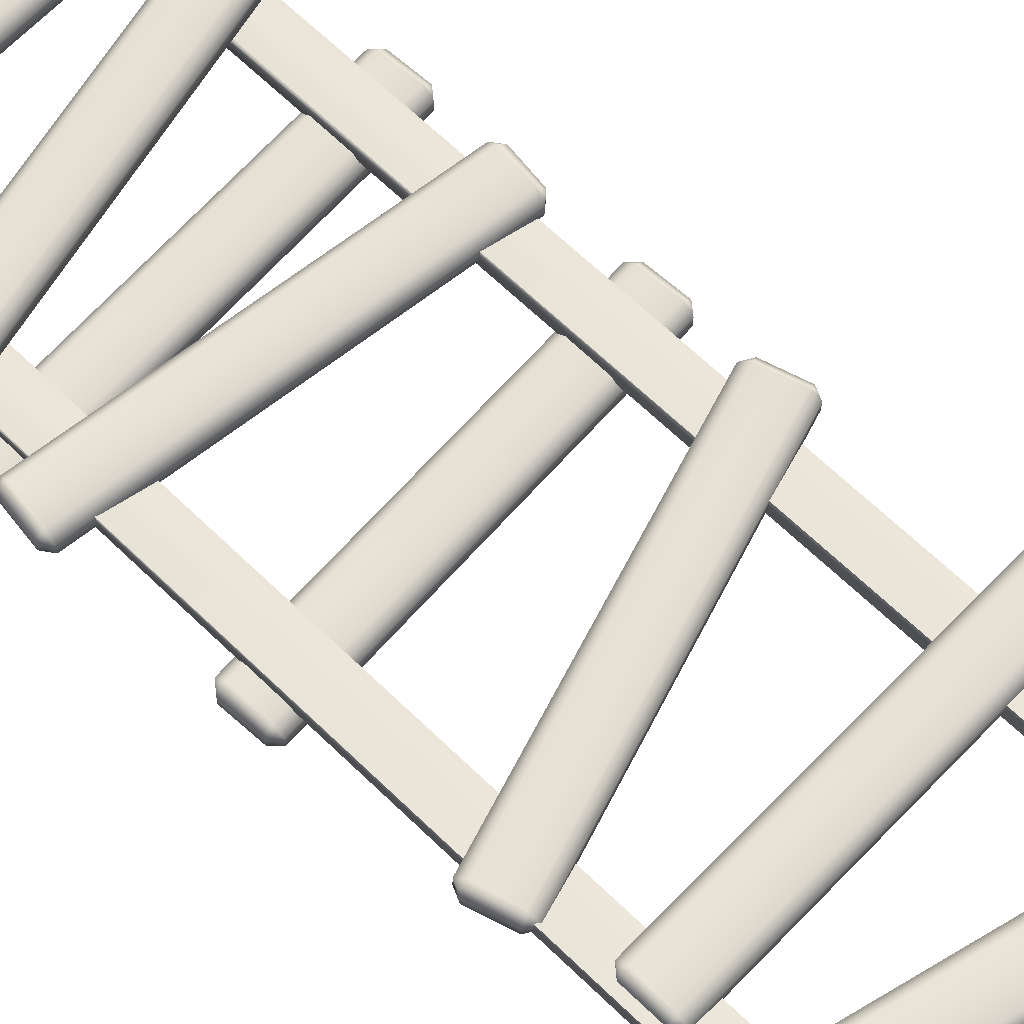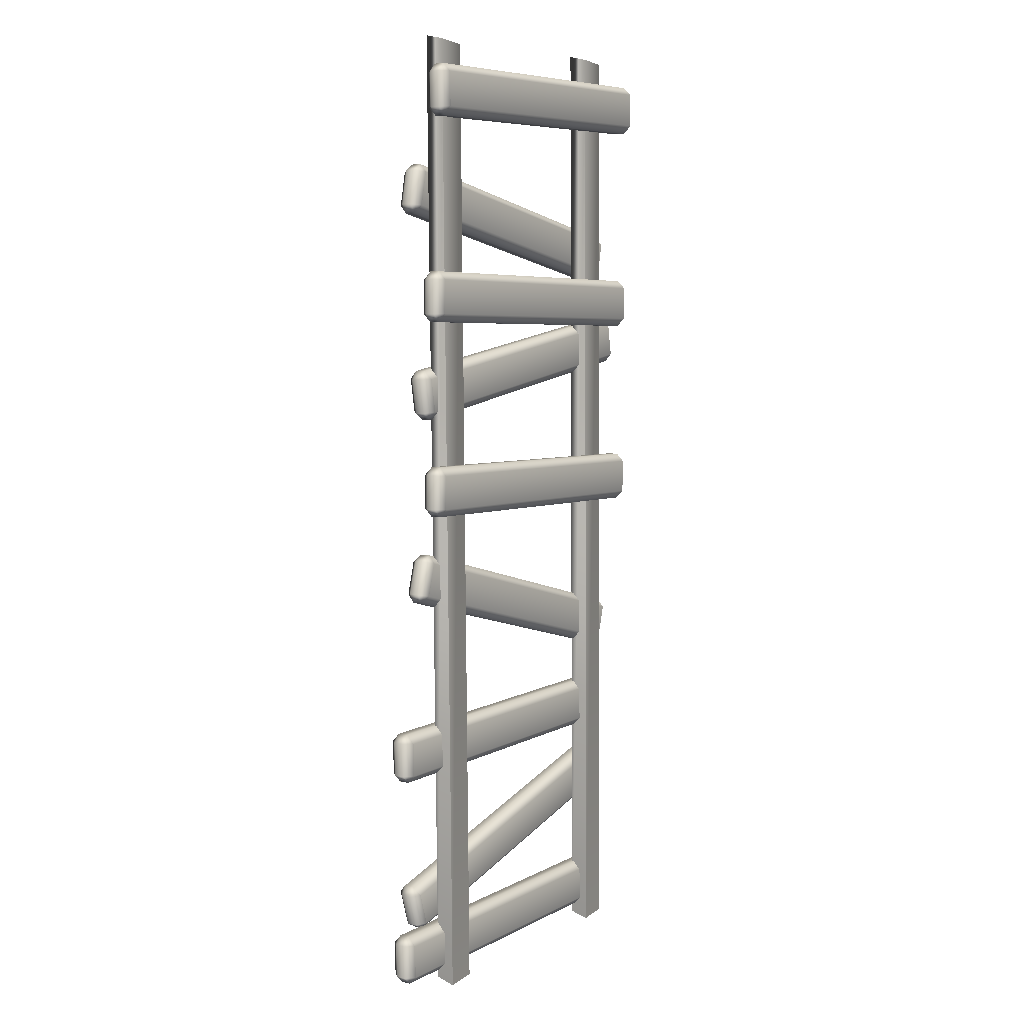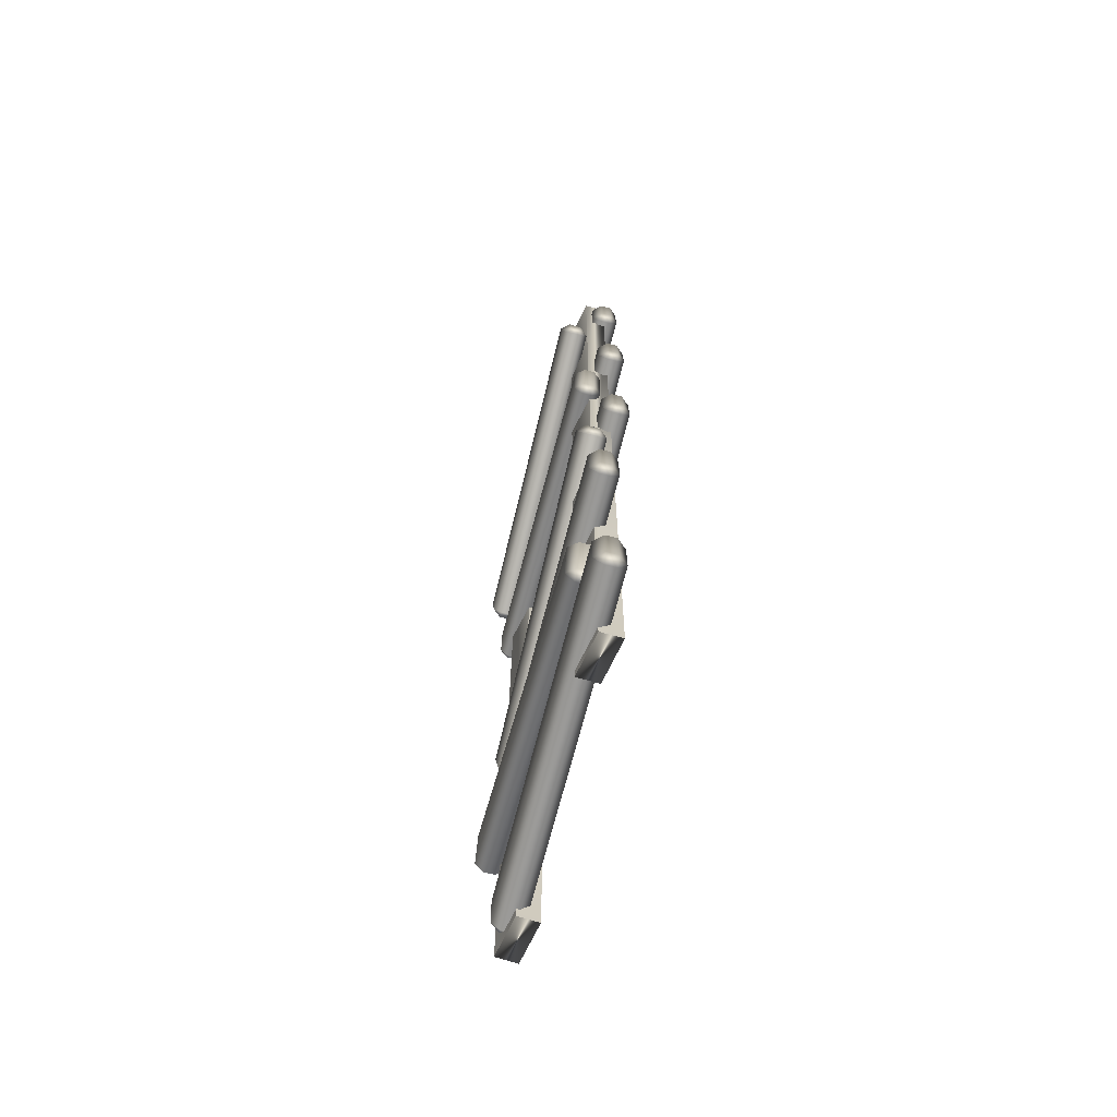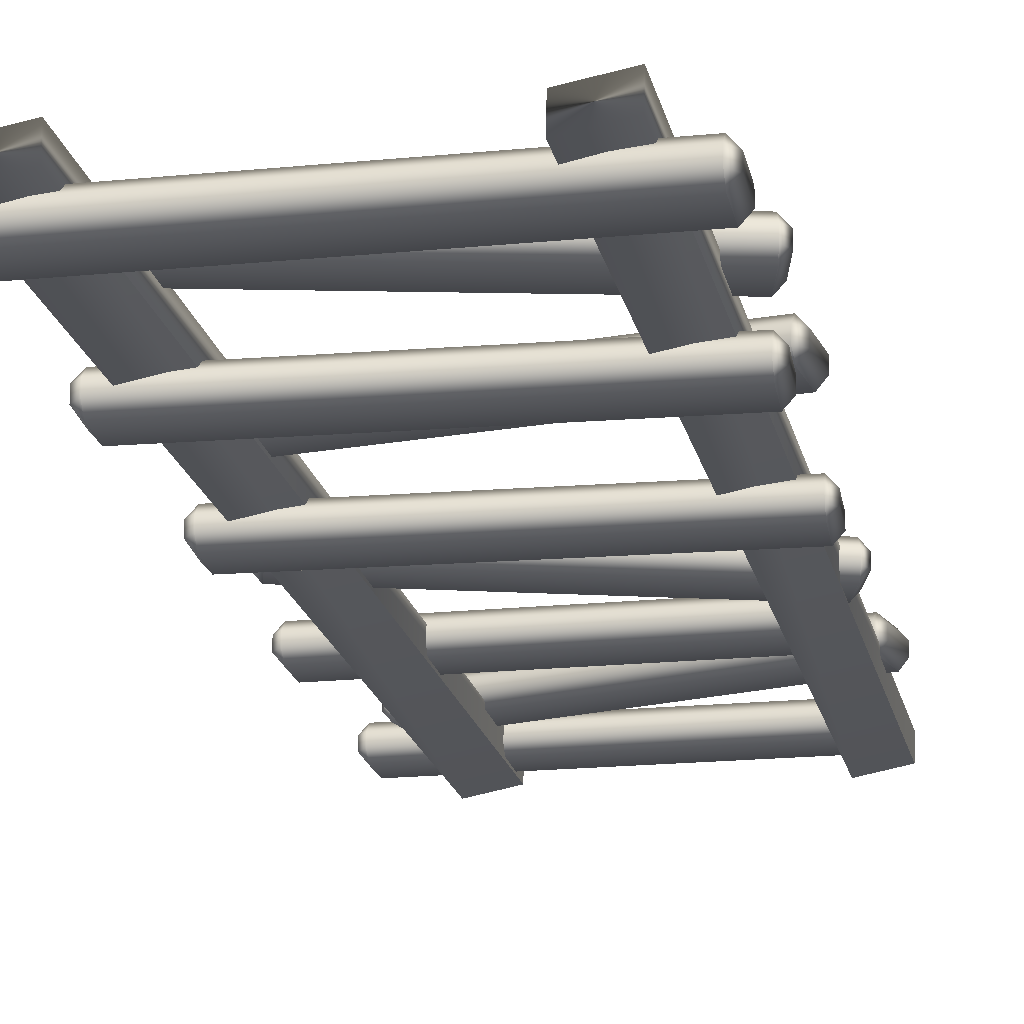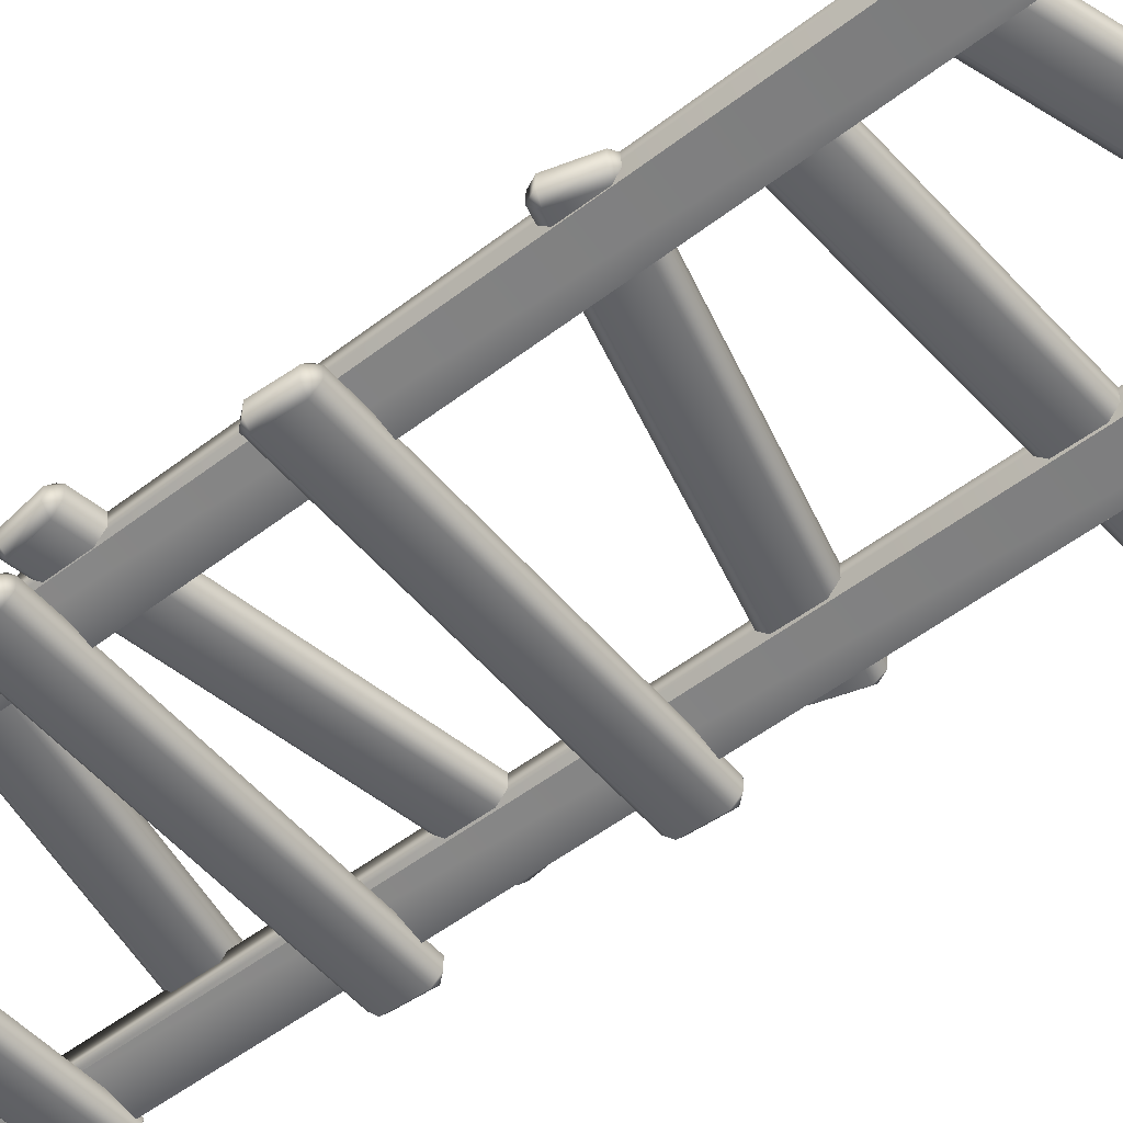
<metadata>
{"format":"obj","ext":"obj","renderer":"f3d","projection":"perspective","resolution":1024,"background":"white","views":[{"elev":65.1,"azim":-46.3,"up":"+Z"},{"elev":7.7,"azim":126.1,"up":"+Y"},{"elev":-69.2,"azim":75.4,"up":"+Y"},{"elev":-19.5,"azim":-168.7,"up":"+Z"},{"elev":-50.0,"azim":-50.1,"up":"+Z"}]}
</metadata>
<code>
v  -0.4409 1.927 0.01001
v  -0.5967 1.92 0.04124
v  -0.4837 -1.903 0.01078
v  -0.6395 -1.91 0.042
v  -0.6347 -1.927 -0.03738
v  -0.4789 -1.92 -0.0686
v  -0.4361 1.91 -0.06937
v  -0.5919 1.903 -0.03815
v  0.5495 1.927 0.01001
v  0.3937 1.92 0.04124
v  0.5067 -1.903 0.01078
v  0.3509 -1.91 0.042
v  0.3557 -1.927 -0.03738
v  0.5115 -1.92 -0.0686
v  0.5543 1.91 -0.06937
v  0.3985 1.903 -0.03815
v  -0.7028 1.611 -0.05695
v  0.5711 1.617 -0.05014
v  0.5711 1.648 -0.01723
v  -0.7028 1.643 -0.02402
v  -0.7028 1.775 -0.02211
v  0.5711 1.781 -0.01532
v  0.5711 1.814 -0.04729
v  -0.7028 1.808 -0.05411
v  0.5711 1.815 -0.08904
v  -0.7028 1.809 -0.09585
v  0.5711 1.783 -0.122
v  -0.7028 1.777 -0.1288
v  0.5711 1.65 -0.1239
v  -0.7028 1.645 -0.1307
v  0.5711 1.617 -0.09189
v  -0.7028 1.612 -0.0987
v  -0.7303 1.643 -0.09872
v  -0.7303 1.778 -0.09677
v  -0.7303 1.642 -0.05698
v  -0.7303 1.777 -0.05502
v  0.6001 1.648 -0.04923
v  0.6001 1.783 -0.04727
v  0.6001 1.649 -0.09097
v  0.6001 1.784 -0.08902
v  -0.6662 0.9646 0.08904
v  0.577 1.243 0.09586
v  0.5702 1.274 0.1288
v  -0.673 0.9956 0.122
v  -0.7014 1.125 0.1239
v  0.5418 1.403 0.1307
v  0.5347 1.436 0.0987
v  -0.7084 1.157 0.09189
v  0.5345 1.436 0.05696
v  -0.7086 1.158 0.05015
v  0.5413 1.405 0.02403
v  -0.7018 1.127 0.01724
v  0.5697 1.276 0.02211
v  -0.6734 0.9976 0.01532
v  0.5768 1.244 0.05411
v  -0.6663 0.9653 0.0473
v  -0.6998 0.9896 0.04727
v  -0.7288 1.122 0.04923
v  -0.6996 0.9888 0.08902
v  -0.7286 1.121 0.09097
v  0.5986 1.28 0.09677
v  0.5696 1.412 0.09872
v  0.5984 1.28 0.05503
v  0.5694 1.413 0.05698
v  -0.7108 0.6087 0.03922
v  0.5505 0.4297 0.04603
v  0.5551 0.4612 0.07894
v  -0.7062 0.6402 0.07215
v  -0.687 0.7713 0.07406
v  0.5743 0.5923 0.08085
v  0.579 0.625 0.04888
v  -0.6822 0.804 0.04207
v  0.5792 0.6258 0.007132
v  -0.6821 0.8047 0.0003217
v  0.5745 0.5943 -0.0258
v  -0.6867 0.7733 -0.03258
v  0.5554 0.4632 -0.02771
v  -0.7059 0.6422 -0.0345
v  0.5506 0.4305 0.004283
v  -0.7107 0.6095 -0.002526
v  -0.7335 0.644 -0.00255
v  -0.7139 0.7779 -0.0005968
v  -0.7336 0.6432 0.0392
v  -0.714 0.7771 0.04115
v  0.5837 0.4564 0.04695
v  0.6032 0.5903 0.0489
v  0.5838 0.4572 0.005203
v  0.6034 0.591 0.007154
v  -0.661 0.0009871 -0.05695
v  0.6119 0.05192 -0.05014
v  0.6107 0.08369 -0.01723
v  -0.6622 0.03277 -0.02402
v  -0.6669 0.1652 -0.02211
v  0.606 0.2161 -0.01532
v  0.6048 0.2491 -0.04729
v  -0.6681 0.1982 -0.05411
v  0.6048 0.2499 -0.08904
v  -0.6681 0.199 -0.09585
v  0.6059 0.2181 -0.122
v  -0.667 0.1672 -0.1288
v  0.6107 0.08569 -0.1239
v  -0.6622 0.03477 -0.1307
v  0.6118 0.0527 -0.09189
v  -0.6611 0.001775 -0.0987
v  -0.6897 0.03164 -0.09872
v  -0.6945 0.1668 -0.09677
v  -0.6896 0.03086 -0.05698
v  -0.6944 0.1661 -0.05503
v  0.6397 0.08411 -0.04923
v  0.6349 0.2193 -0.04727
v  0.6397 0.08489 -0.09097
v  0.6349 0.2201 -0.08902
v  -0.6117 -0.6653 0.03922
v  0.6105 -0.3059 0.04603
v  0.6017 -0.2754 0.07894
v  -0.6205 -0.6347 0.07215
v  -0.6573 -0.5074 0.07406
v  0.5649 -0.1481 0.08085
v  0.5557 -0.1164 0.04888
v  -0.6665 -0.4757 0.04207
v  0.5555 -0.1156 0.007132
v  -0.6667 -0.4749 0.0003215
v  0.5643 -0.1462 -0.0258
v  -0.6579 -0.5055 -0.03258
v  0.6011 -0.2735 -0.02771
v  -0.6211 -0.6328 -0.0345
v  0.6103 -0.3052 0.004283
v  -0.6119 -0.6645 -0.002526
v  -0.6469 -0.6425 -0.00255
v  -0.6845 -0.5125 -0.000597
v  -0.6467 -0.6433 0.0392
v  -0.6843 -0.5133 0.04115
v  0.6297 -0.2679 0.04695
v  0.5921 -0.138 0.0489
v  0.6295 -0.2672 0.005202
v  0.5919 -0.1372 0.007154
v  -0.669 -1.35 0.08904
v  0.5596 -1.686 0.09586
v  0.5681 -1.656 0.1288
v  -0.6605 -1.319 0.122
v  -0.6249 -1.191 0.1239
v  0.6037 -1.528 0.1307
v  0.6126 -1.496 0.0987
v  -0.616 -1.16 0.09189
v  0.6128 -1.495 0.05695
v  -0.6158 -1.159 0.05014
v  0.6043 -1.526 0.02403
v  -0.6243 -1.189 0.01724
v  0.5687 -1.654 0.02211
v  -0.6599 -1.317 0.01532
v  0.5598 -1.686 0.05411
v  -0.6688 -1.349 0.0473
v  -0.687 -1.312 0.04727
v  -0.6507 -1.181 0.04923
v  -0.6872 -1.312 0.08902
v  -0.6509 -1.182 0.09097
v  0.5959 -1.664 0.09677
v  0.6322 -1.534 0.09872
v  0.5961 -1.663 0.05503
v  0.6324 -1.533 0.05698
v  -0.5709 -1.862 0.03922
v  0.703 -1.869 0.04603
v  0.7033 -1.837 0.07894
v  -0.5706 -1.83 0.07215
v  -0.5693 -1.698 0.07406
v  0.7046 -1.705 0.08085
v  0.7049 -1.672 0.04888
v  -0.569 -1.665 0.04207
v  0.7049 -1.671 0.007131
v  -0.569 -1.664 0.0003213
v  0.7046 -1.703 -0.0258
v  -0.5693 -1.696 -0.03258
v  0.7033 -1.835 -0.02771
v  -0.5706 -1.828 -0.0345
v  0.703 -1.868 0.004283
v  -0.5709 -1.861 -0.002526
v  -0.5981 -1.83 -0.00255
v  -0.5968 -1.695 -0.0005972
v  -0.5981 -1.831 0.03919
v  -0.5968 -1.696 0.04115
v  0.7323 -1.838 0.04695
v  0.7336 -1.703 0.0489
v  0.7323 -1.837 0.005202
v  0.7336 -1.702 0.007154
v  -0.5709 -1.018 0.03922
v  0.703 -1.025 0.04603
v  0.7033 -0.9931 0.07894
v  -0.5706 -0.9863 0.07215
v  -0.5693 -0.8538 0.07406
v  0.7046 -0.8606 0.08085
v  0.7049 -0.8276 0.04888
v  -0.569 -0.8208 0.04207
v  0.7049 -0.8268 0.007132
v  -0.569 -0.82 0.0003214
v  0.7046 -0.8586 -0.0258
v  -0.5693 -0.8518 -0.03258
v  0.7033 -0.9911 -0.02771
v  -0.5706 -0.9843 -0.0345
v  0.703 -1.024 0.004283
v  -0.5709 -1.017 -0.002526
v  -0.5981 -0.9862 -0.00255
v  -0.5968 -0.8509 -0.0005971
v  -0.5981 -0.987 0.0392
v  -0.5968 -0.8517 0.04115
v  0.7323 -0.994 0.04695
v  0.7336 -0.8587 0.0489
v  0.7323 -0.9932 0.005202
v  0.7336 -0.8579 0.007154
v  -0.661 0.7701 -0.05695
v  0.6119 0.821 -0.05014
v  0.6107 0.8528 -0.01723
v  -0.6622 0.8019 -0.02402
v  -0.6669 0.9343 -0.02211
v  0.606 0.9852 -0.01532
v  0.6048 1.018 -0.04729
v  -0.6681 0.9673 -0.05411
v  0.6048 1.019 -0.08904
v  -0.6681 0.9681 -0.09585
v  0.6059 0.9872 -0.122
v  -0.667 0.9363 -0.1288
v  0.6107 0.8548 -0.1239
v  -0.6622 0.8039 -0.1307
v  0.6118 0.8218 -0.09189
v  -0.6611 0.7709 -0.0987
v  -0.6897 0.8007 -0.09872
v  -0.6945 0.9359 -0.09677
v  -0.6896 0.8 -0.05698
v  -0.6944 0.9352 -0.05503
v  0.6397 0.8532 -0.04923
v  0.6349 0.9884 -0.04727
v  0.6397 0.854 -0.09097
v  0.6349 0.9892 -0.08902
o SmallLadder
g SmallLadder
f 1 2 3
f 3 2 4
f 5 3 4
f 3 5 6
f 6 7 3
f 3 7 1
f 2 8 4
f 4 8 5
f 5 8 6
f 6 8 7
f 1 8 2
f 8 1 7
f 9 10 11
f 11 10 12
f 13 11 12
f 11 13 14
f 14 15 11
f 11 15 9
f 10 16 12
f 12 16 13
f 13 16 14
f 14 16 15
f 9 16 10
f 16 9 15
f 17 18 19
f 19 20 17
f 21 20 19
f 19 22 21
f 21 22 23
f 23 24 21
f 24 23 25
f 25 26 24
f 26 25 27
f 27 28 26
f 28 27 29
f 29 30 28
f 30 29 31
f 31 18 17
f 31 32 30
f 17 32 31
f 28 30 33
f 32 33 30
f 33 34 28
f 28 34 26
f 24 26 34
f 35 33 32
f 34 33 35
f 32 17 35
f 20 35 17
f 34 36 24
f 35 36 34
f 36 35 20
f 24 36 21
f 20 21 36
f 22 19 37
f 37 19 18
f 37 38 22
f 23 22 38
f 25 23 38
f 39 37 18
f 38 37 39
f 18 31 39
f 29 39 31
f 38 40 25
f 39 40 38
f 40 39 29
f 25 40 27
f 29 27 40
f 41 42 43
f 43 44 41
f 45 44 43
f 43 46 45
f 45 46 47
f 47 48 45
f 48 47 49
f 49 50 48
f 50 49 51
f 51 52 50
f 52 51 53
f 53 54 52
f 54 53 55
f 55 42 41
f 55 56 54
f 41 56 55
f 52 54 57
f 56 57 54
f 57 58 52
f 52 58 50
f 48 50 58
f 59 57 56
f 58 57 59
f 56 41 59
f 44 59 41
f 58 60 48
f 59 60 58
f 60 59 44
f 48 60 45
f 44 45 60
f 46 43 61
f 61 43 42
f 61 62 46
f 47 46 62
f 49 47 62
f 63 61 42
f 62 61 63
f 42 55 63
f 53 63 55
f 62 64 49
f 63 64 62
f 64 63 53
f 49 64 51
f 53 51 64
f 65 66 67
f 67 68 65
f 69 68 67
f 67 70 69
f 69 70 71
f 71 72 69
f 72 71 73
f 73 74 72
f 74 73 75
f 75 76 74
f 76 75 77
f 77 78 76
f 78 77 79
f 79 66 65
f 79 80 78
f 65 80 79
f 76 78 81
f 80 81 78
f 81 82 76
f 76 82 74
f 72 74 82
f 83 81 80
f 82 81 83
f 80 65 83
f 68 83 65
f 82 84 72
f 83 84 82
f 84 83 68
f 72 84 69
f 68 69 84
f 70 67 85
f 85 67 66
f 85 86 70
f 71 70 86
f 73 71 86
f 87 85 66
f 86 85 87
f 66 79 87
f 77 87 79
f 86 88 73
f 87 88 86
f 88 87 77
f 73 88 75
f 77 75 88
f 89 90 91
f 91 92 89
f 93 92 91
f 91 94 93
f 93 94 95
f 95 96 93
f 96 95 97
f 97 98 96
f 98 97 99
f 99 100 98
f 100 99 101
f 101 102 100
f 102 101 103
f 103 90 89
f 103 104 102
f 89 104 103
f 100 102 105
f 104 105 102
f 105 106 100
f 100 106 98
f 96 98 106
f 107 105 104
f 106 105 107
f 104 89 107
f 92 107 89
f 106 108 96
f 107 108 106
f 108 107 92
f 96 108 93
f 92 93 108
f 94 91 109
f 109 91 90
f 109 110 94
f 95 94 110
f 97 95 110
f 111 109 90
f 110 109 111
f 90 103 111
f 101 111 103
f 110 112 97
f 111 112 110
f 112 111 101
f 97 112 99
f 101 99 112
f 113 114 115
f 115 116 113
f 117 116 115
f 115 118 117
f 117 118 119
f 119 120 117
f 120 119 121
f 121 122 120
f 122 121 123
f 123 124 122
f 124 123 125
f 125 126 124
f 126 125 127
f 127 114 113
f 127 128 126
f 113 128 127
f 124 126 129
f 128 129 126
f 129 130 124
f 124 130 122
f 120 122 130
f 131 129 128
f 130 129 131
f 128 113 131
f 116 131 113
f 130 132 120
f 131 132 130
f 132 131 116
f 120 132 117
f 116 117 132
f 118 115 133
f 133 115 114
f 133 134 118
f 119 118 134
f 121 119 134
f 135 133 114
f 134 133 135
f 114 127 135
f 125 135 127
f 134 136 121
f 135 136 134
f 136 135 125
f 121 136 123
f 125 123 136
f 137 138 139
f 139 140 137
f 141 140 139
f 139 142 141
f 141 142 143
f 143 144 141
f 144 143 145
f 145 146 144
f 146 145 147
f 147 148 146
f 148 147 149
f 149 150 148
f 150 149 151
f 151 138 137
f 151 152 150
f 137 152 151
f 148 150 153
f 152 153 150
f 153 154 148
f 148 154 146
f 144 146 154
f 155 153 152
f 154 153 155
f 152 137 155
f 140 155 137
f 154 156 144
f 155 156 154
f 156 155 140
f 144 156 141
f 140 141 156
f 142 139 157
f 157 139 138
f 157 158 142
f 143 142 158
f 145 143 158
f 159 157 138
f 158 157 159
f 138 151 159
f 149 159 151
f 158 160 145
f 159 160 158
f 160 159 149
f 145 160 147
f 149 147 160
f 161 162 163
f 163 164 161
f 165 164 163
f 163 166 165
f 165 166 167
f 167 168 165
f 168 167 169
f 169 170 168
f 170 169 171
f 171 172 170
f 172 171 173
f 173 174 172
f 174 173 175
f 175 162 161
f 175 176 174
f 161 176 175
f 172 174 177
f 176 177 174
f 177 178 172
f 172 178 170
f 168 170 178
f 179 177 176
f 178 177 179
f 176 161 179
f 164 179 161
f 178 180 168
f 179 180 178
f 180 179 164
f 168 180 165
f 164 165 180
f 166 163 181
f 181 163 162
f 181 182 166
f 167 166 182
f 169 167 182
f 183 181 162
f 182 181 183
f 162 175 183
f 173 183 175
f 182 184 169
f 183 184 182
f 184 183 173
f 169 184 171
f 173 171 184
f 185 186 187
f 187 188 185
f 189 188 187
f 187 190 189
f 189 190 191
f 191 192 189
f 192 191 193
f 193 194 192
f 194 193 195
f 195 196 194
f 196 195 197
f 197 198 196
f 198 197 199
f 199 186 185
f 199 200 198
f 185 200 199
f 196 198 201
f 200 201 198
f 201 202 196
f 196 202 194
f 192 194 202
f 203 201 200
f 202 201 203
f 200 185 203
f 188 203 185
f 202 204 192
f 203 204 202
f 204 203 188
f 192 204 189
f 188 189 204
f 190 187 205
f 205 187 186
f 205 206 190
f 191 190 206
f 193 191 206
f 207 205 186
f 206 205 207
f 186 199 207
f 197 207 199
f 206 208 193
f 207 208 206
f 208 207 197
f 193 208 195
f 197 195 208
f 209 210 211
f 211 212 209
f 213 212 211
f 211 214 213
f 213 214 215
f 215 216 213
f 216 215 217
f 217 218 216
f 218 217 219
f 219 220 218
f 220 219 221
f 221 222 220
f 222 221 223
f 223 210 209
f 223 224 222
f 209 224 223
f 220 222 225
f 224 225 222
f 225 226 220
f 220 226 218
f 216 218 226
f 227 225 224
f 226 225 227
f 224 209 227
f 212 227 209
f 226 228 216
f 227 228 226
f 228 227 212
f 216 228 213
f 212 213 228
f 214 211 229
f 229 211 210
f 229 230 214
f 215 214 230
f 217 215 230
f 231 229 210
f 230 229 231
f 210 223 231
f 221 231 223
f 230 232 217
f 231 232 230
f 232 231 221
f 217 232 219
f 221 219 232

</code>
